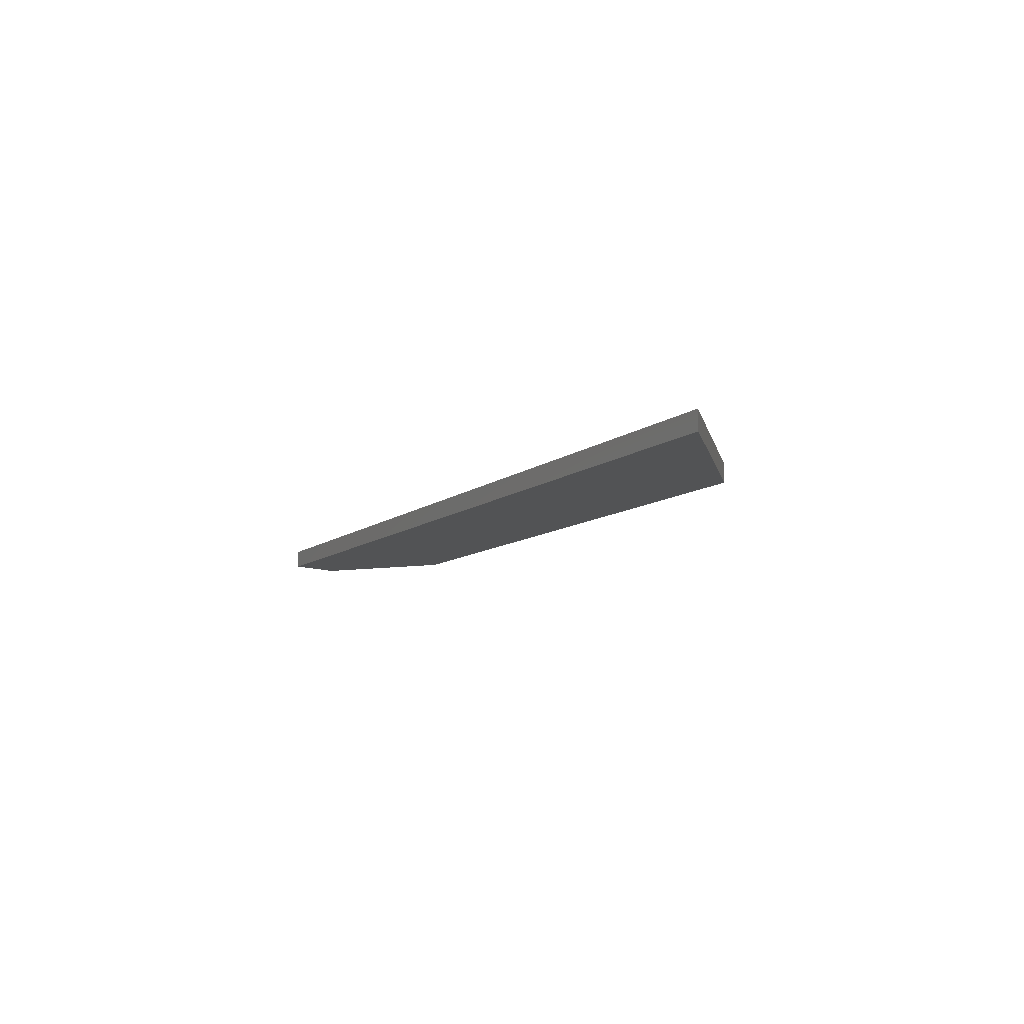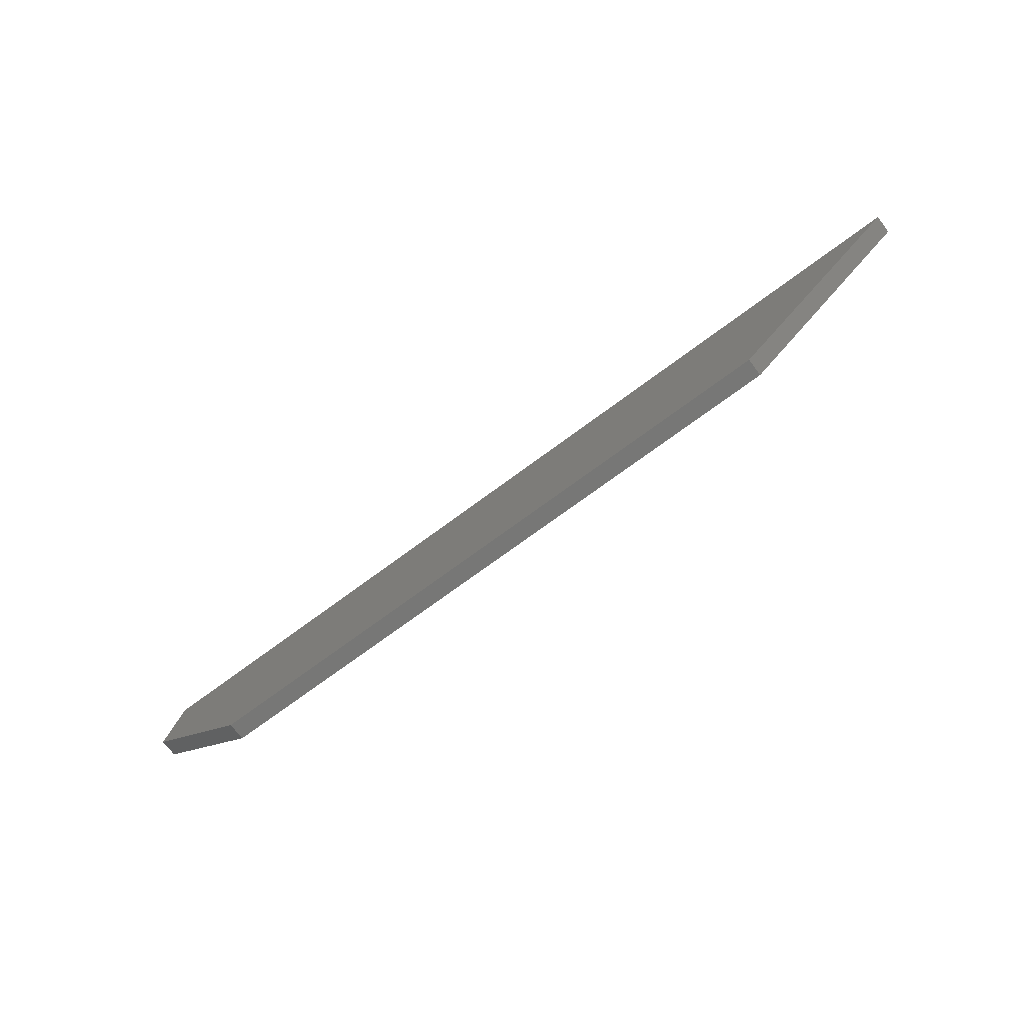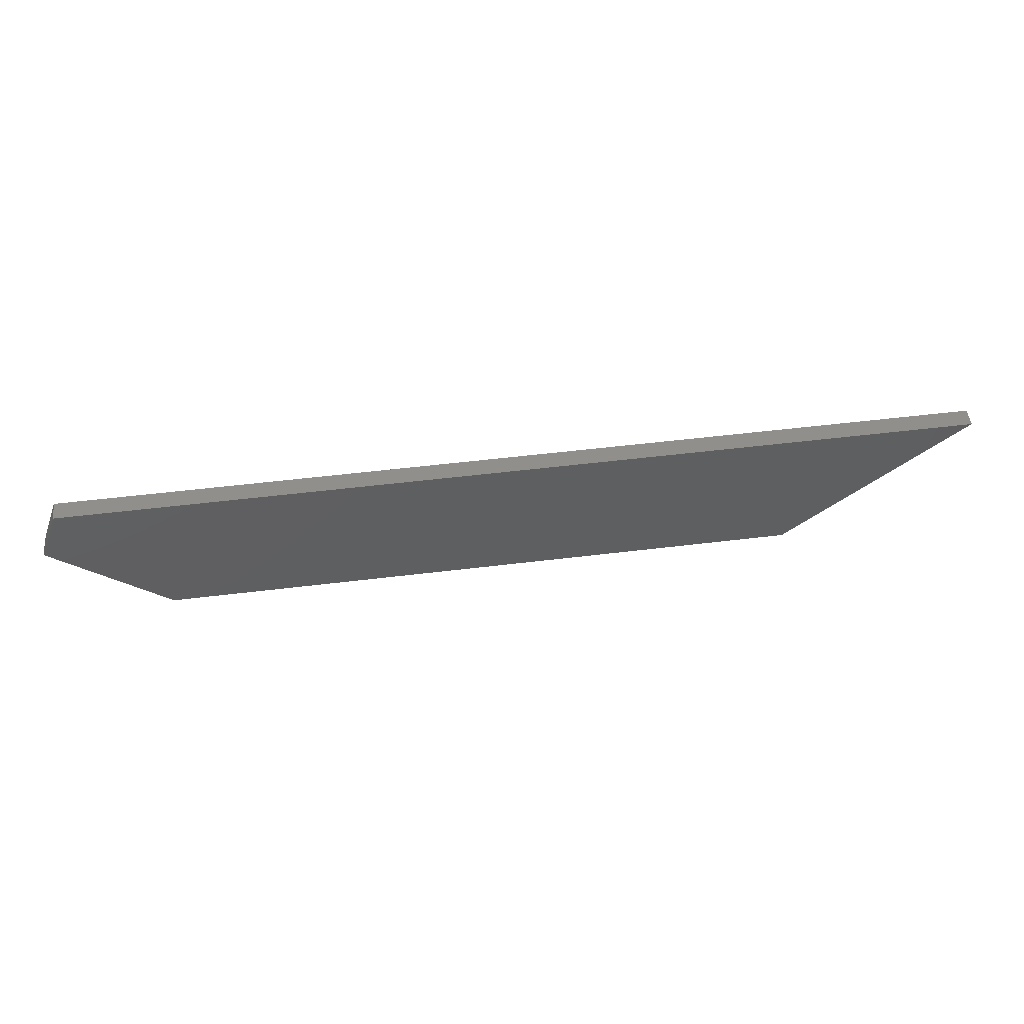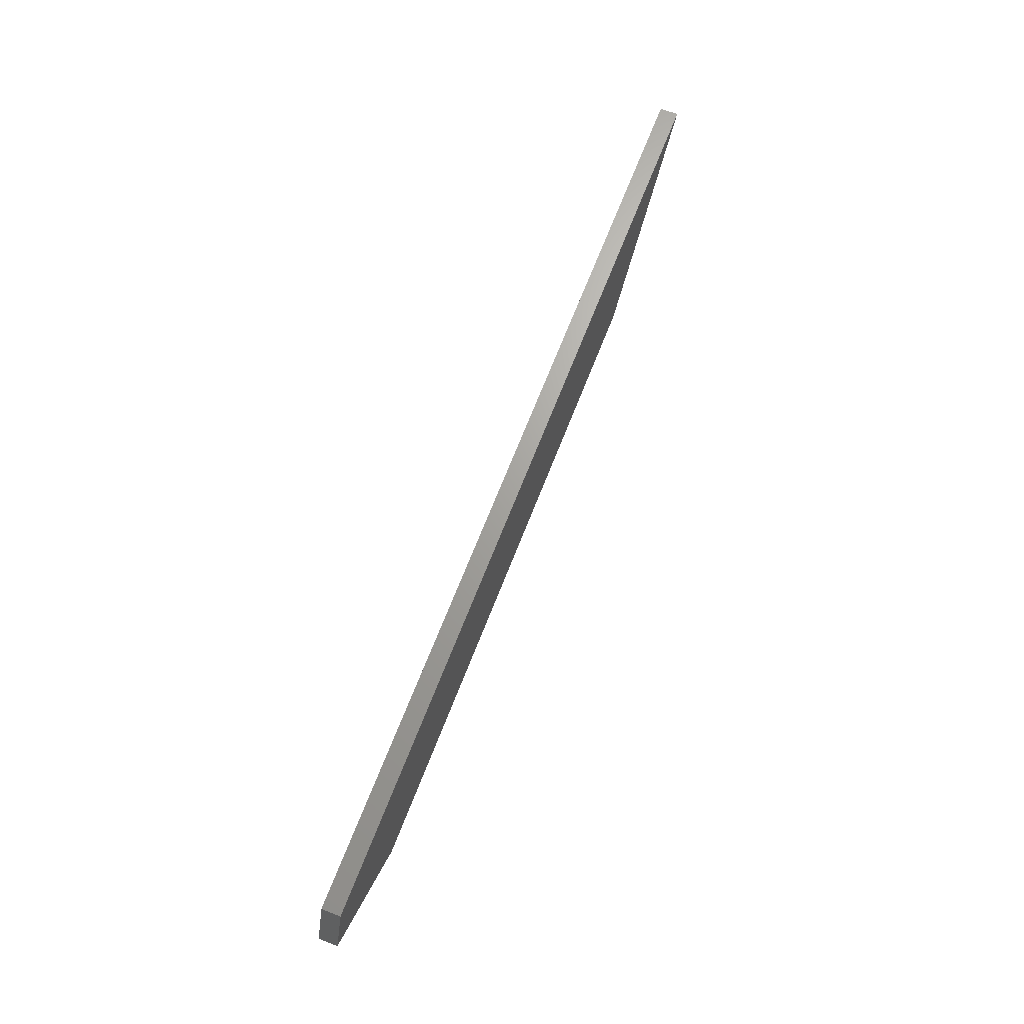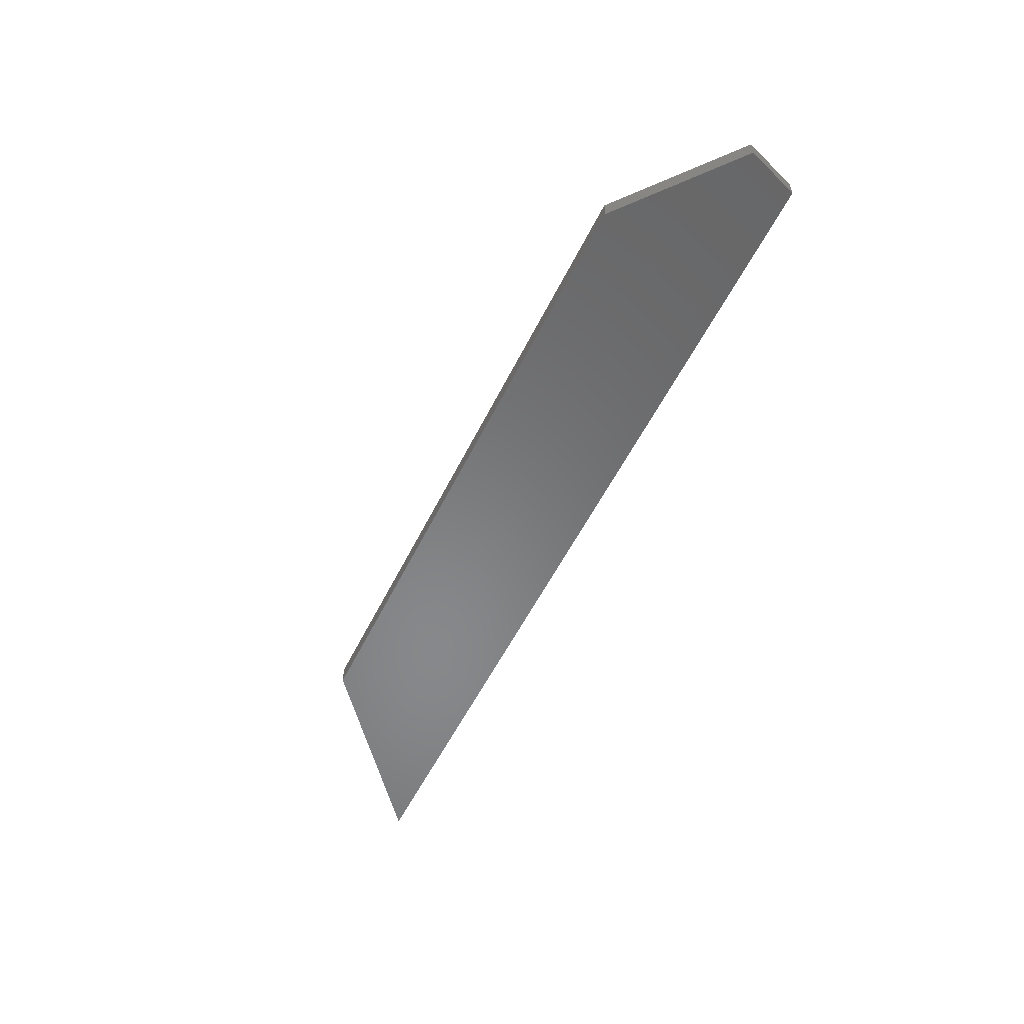
<metadata>
{"format":"stl","ext":"stl","renderer":"f3d","projection":"perspective","resolution":1024,"background":"white","views":[{"elev":-9.5,"azim":-117.4,"up":"+Z"},{"elev":-69.7,"azim":-143.0,"up":"+Y"},{"elev":50.0,"azim":172.2,"up":"+Y"},{"elev":67.7,"azim":111.2,"up":"+Y"},{"elev":-54.5,"azim":64.2,"up":"+Z"}]}
</metadata>
<code>
# stl→obj: 10 verts, 16 faces
v 0.6797 0.1484 0.01562
v -0.08594 0.1484 0.01562
v 0.6957 0.1037 0.01562
v 0.06365 0.02525 0.01562
v 0.6004 0.02525 0.01562
v 0.6004 0.02525 0
v 0.06365 0.02525 0
v 0.6957 0.1037 0
v -0.08594 0.1484 0
v 0.6797 0.1484 0
f 1 2 3
f 3 2 4
f 3 4 5
f 6 7 8
f 8 7 9
f 8 9 10
f 1 10 2
f 2 10 9
f 5 6 3
f 3 6 8
f 1 3 10
f 10 3 8
f 4 7 5
f 5 7 6
f 2 9 4
f 4 9 7

</code>
